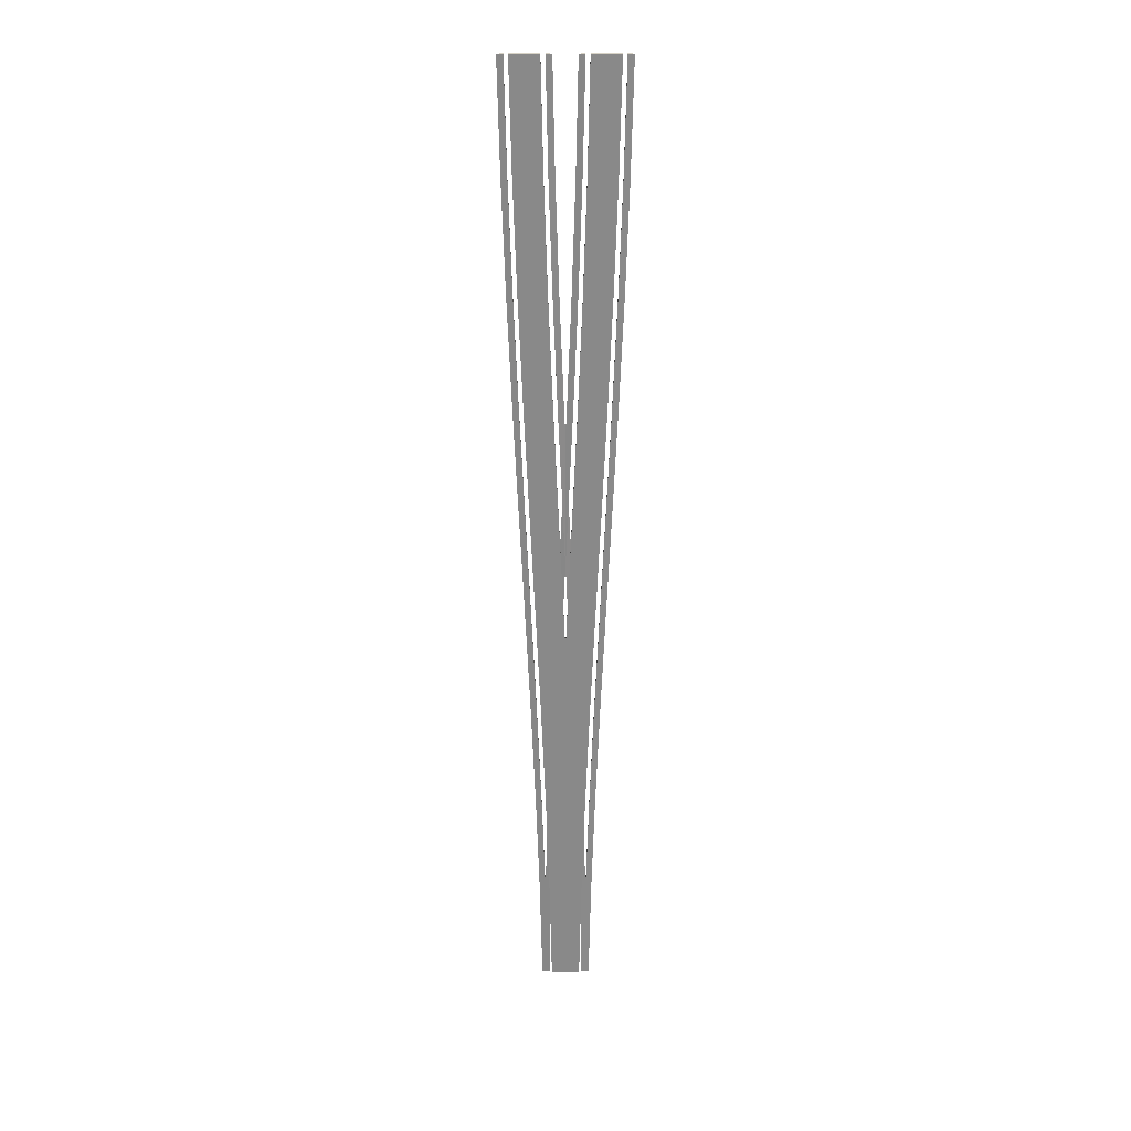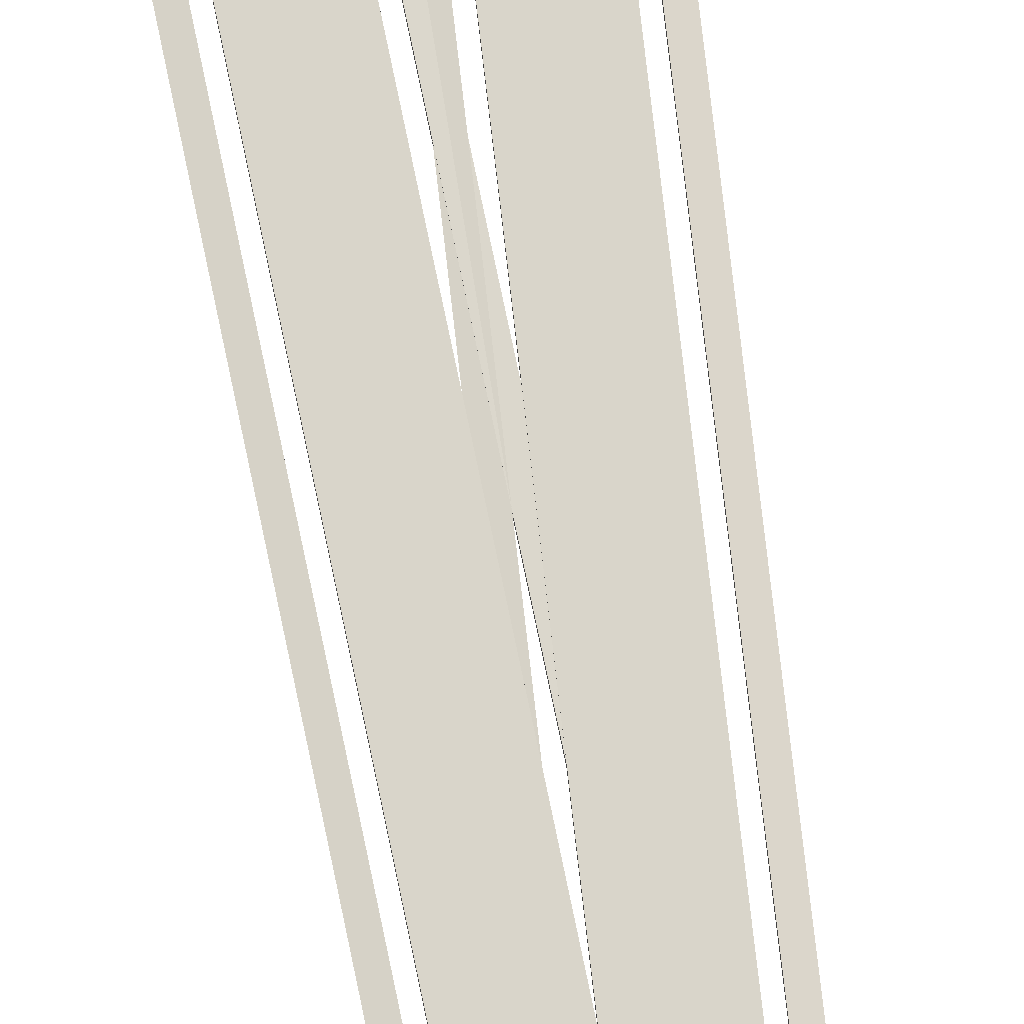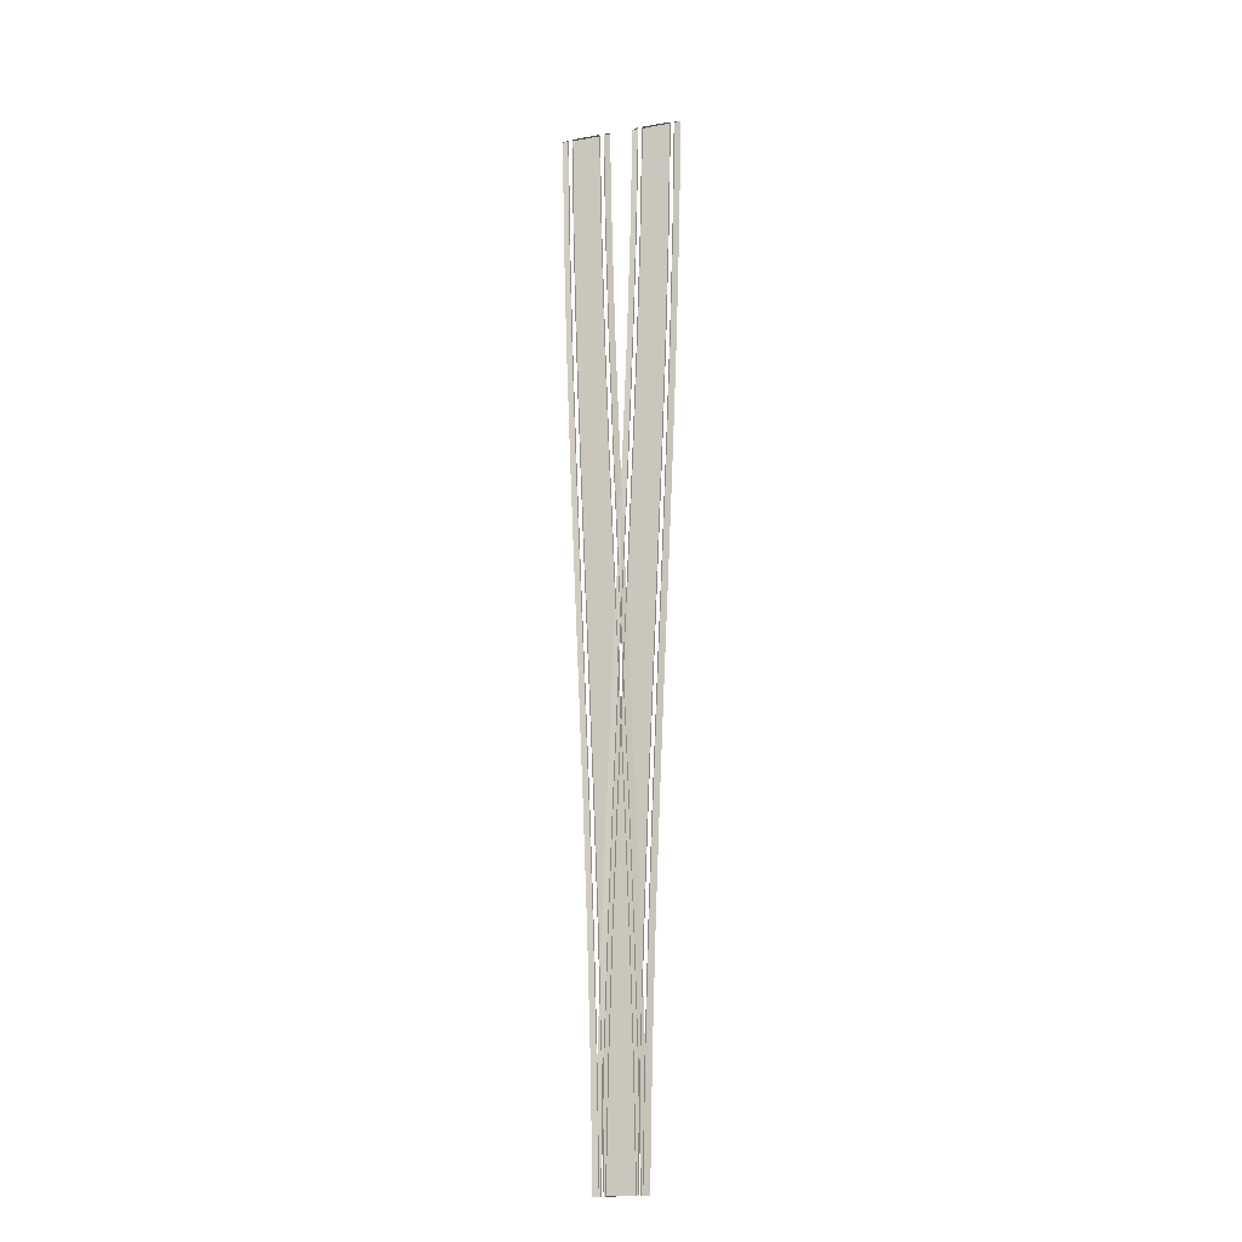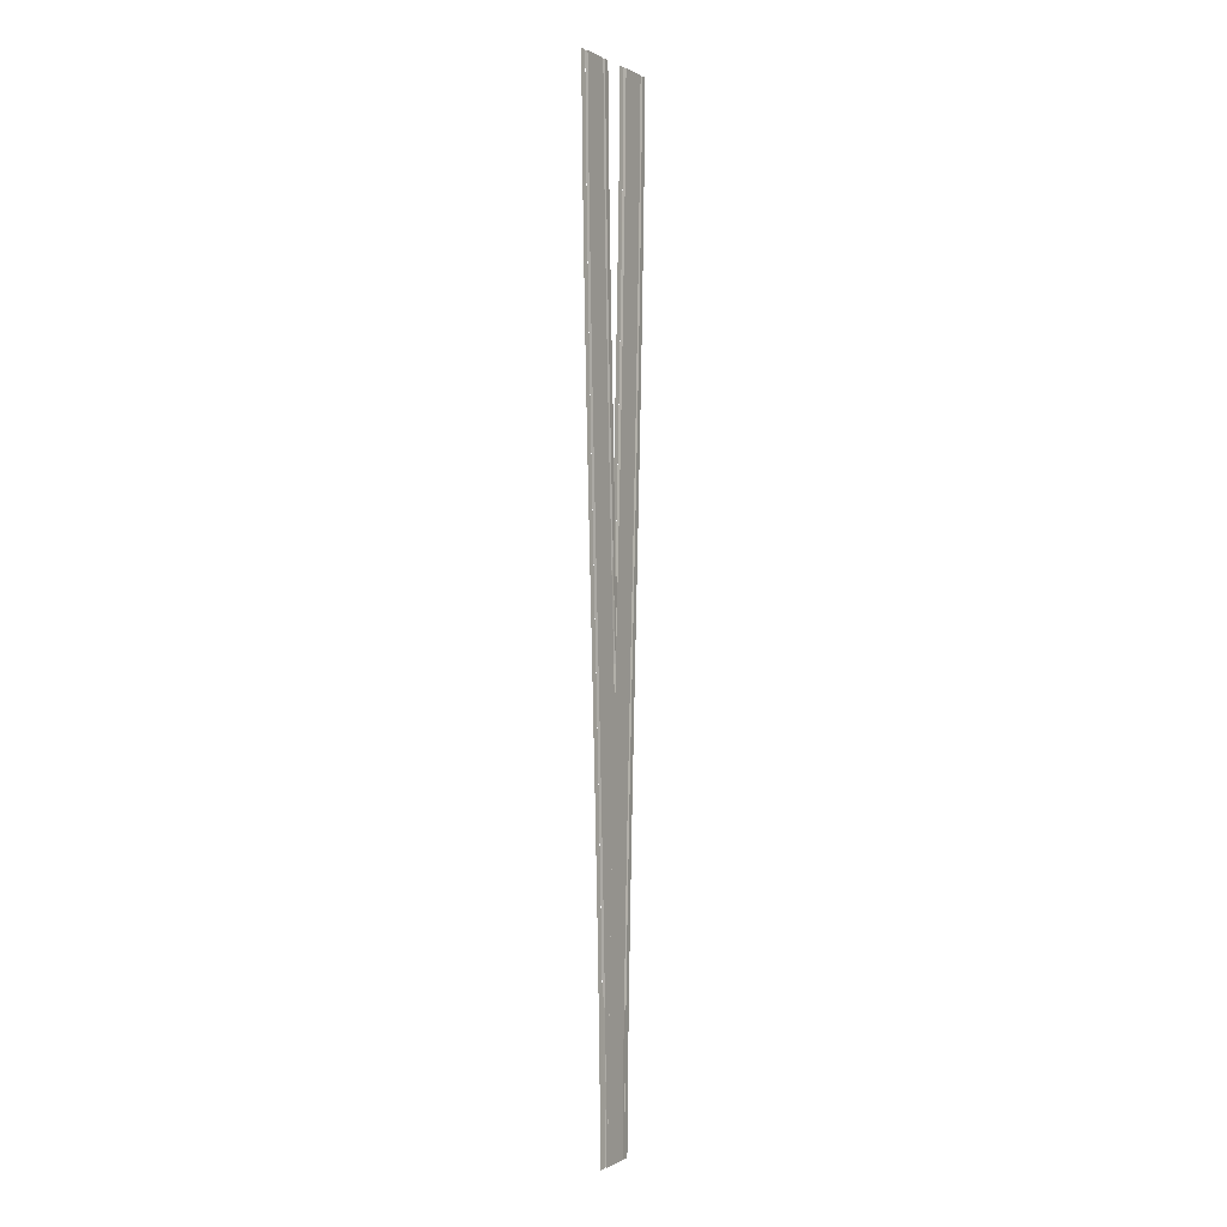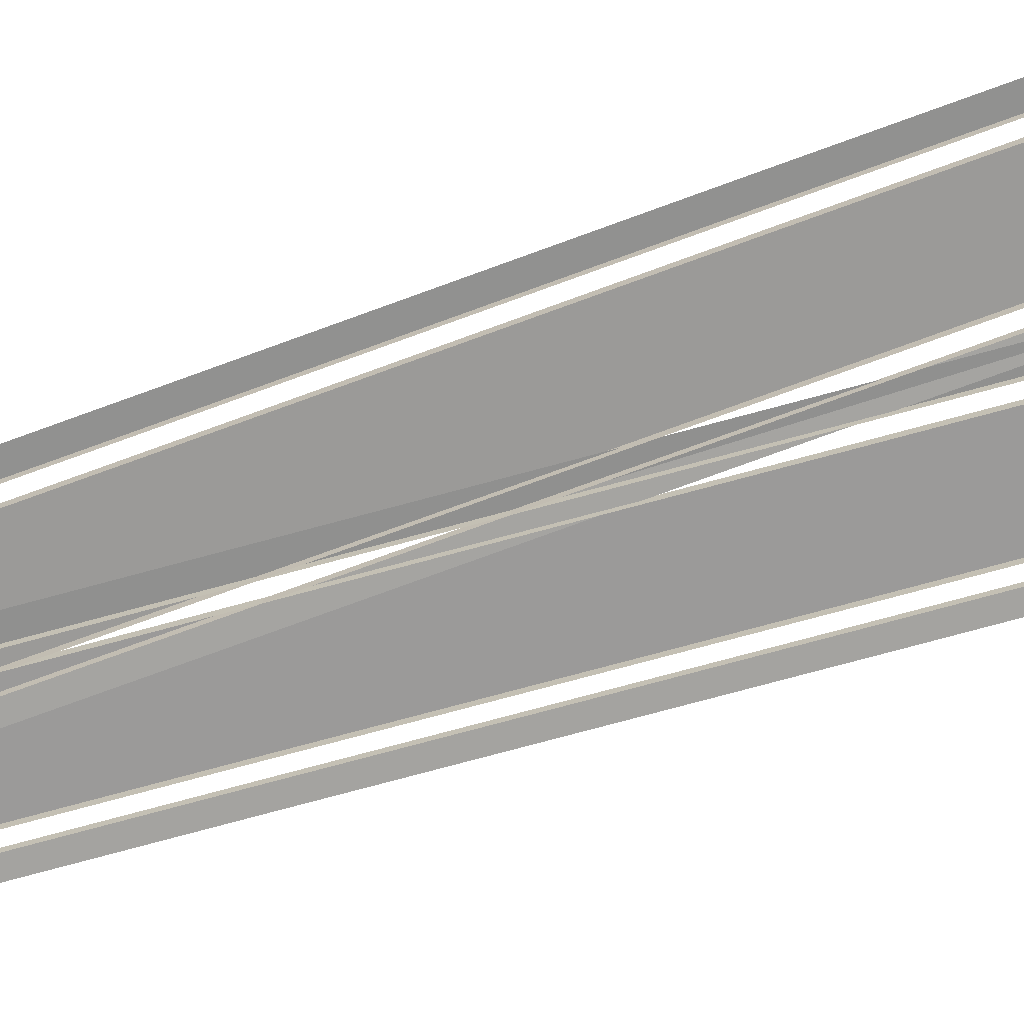
<metadata>
{"format":"obj","ext":"obj","renderer":"f3d","projection":"perspective","resolution":1024,"background":"white","views":[{"elev":26.9,"azim":179.8,"up":"+Z"},{"elev":74.7,"azim":170.9,"up":"+Y"},{"elev":-18.3,"azim":19.2,"up":"+Z"},{"elev":-0.0,"azim":118.6,"up":"+Z"},{"elev":-69.4,"azim":-71.8,"up":"+Y"}]}
</metadata>
<code>
v  -0.9407 0.2234 26.78
v  -0.8188 0.2234 20.86
v  -0.4866 0.199 20.86
v  -0.6085 0.199 26.78
v  -0.6316 0.2234 14.93
v  -0.2994 0.199 14.93
v  -0.3978 0.2234 9.005
v  -0.0656 0.199 9.005
v  -0.1359 0.2234 3.079
v  0.1963 0.199 3.079
v  0.1352 0.2234 -2.847
v  0.4674 0.199 -2.847
v  0.3971 0.2234 -8.773
v  0.7292 0.199 -8.773
v  0.6309 0.2234 -14.7
v  0.9631 0.199 -14.7
v  0.8182 0.2234 -20.62
v  1.15 0.199 -20.62
v  0.9401 0.2234 -26.55
v  1.272 0.199 -26.55
v  -0.7934 0.2369 -26.55
v  0.7153 0.24 -26.55
v  0.5934 0.24 -20.62
v  -0.9153 0.2369 -20.62
v  0.4061 0.24 -14.7
v  -1.103 0.2369 -14.7
v  0.1723 0.24 -8.773
v  -1.336 0.2369 -8.773
v  -0.0896 0.24 -2.847
v  -1.598 0.2369 -2.847
v  -0.3607 0.24 3.079
v  -1.869 0.2369 3.079
v  -0.6226 0.24 9.005
v  -2.131 0.2369 9.005
v  -0.8564 0.24 14.93
v  -2.365 0.2369 14.93
v  -1.044 0.24 20.86
v  -2.552 0.2369 20.86
v  -1.165 0.24 26.78
v  -2.674 0.2369 26.78
v  -3.23 0.2 26.78
v  -3.108 0.2 20.86
v  -2.777 0.222 20.86
v  -2.899 0.222 26.78
v  -2.921 0.2 14.93
v  -2.59 0.222 14.93
v  -2.687 0.2 9.005
v  -2.356 0.222 9.005
v  -2.425 0.2 3.079
v  -2.094 0.222 3.079
v  -2.154 0.2 -2.847
v  -1.823 0.222 -2.847
v  -1.892 0.2 -8.773
v  -1.561 0.222 -8.773
v  -1.659 0.2 -14.7
v  -1.327 0.222 -14.7
v  -1.471 0.2 -20.62
v  -1.14 0.222 -20.62
v  -1.349 0.2 -26.55
v  -1.018 0.222 -26.55
v  -1.018 0.0984 -26.55
v  0.7153 0.1016 -26.55
v  -0.7934 0.0986 -26.55
v  0.9401 0.0998 -26.55
v  -2.899 0.0984 26.78
v  -1.165 0.1016 26.78
v  -2.674 0.0986 26.78
v  -0.9407 0.0998 26.78
v  -0.9407 0.2235 26.78
v  -0.8188 0.0998 20.86
v  -0.6316 0.0998 14.93
v  -0.3978 0.0998 9.005
v  -0.1359 0.0998 3.079
v  0.1352 0.0998 -2.847
v  0.3971 0.0998 -8.773
v  0.6309 0.0998 -14.7
v  0.8182 0.0998 -20.62
v  -2.777 0.0984 20.86
v  -2.59 0.0984 14.93
v  -2.356 0.0984 9.005
v  -2.094 0.0984 3.079
v  -1.823 0.0984 -2.847
v  -1.561 0.0984 -8.773
v  -1.327 0.0984 -14.7
v  -1.14 0.0984 -20.62
v  -1.14 0.222 -20.62
v  -2.552 0.0986 20.86
v  -2.365 0.0986 14.93
v  -2.131 0.0986 9.005
v  -1.869 0.0986 3.079
v  -1.598 0.0986 -2.847
v  -1.336 0.0986 -8.773
v  -1.103 0.0986 -14.7
v  -0.9153 0.0986 -20.62
v  -1.044 0.1016 20.86
v  -0.8564 0.1016 14.93
v  -0.6226 0.1016 9.005
v  -0.3607 0.1016 3.079
v  -0.0896 0.1016 -2.847
v  0.1723 0.1016 -8.773
v  0.4061 0.1016 -14.7
v  0.5934 0.1016 -20.62
v  0.9407 0.2234 26.78
v  0.4866 0.199 20.86
v  0.8188 0.2234 20.86
v  0.6085 0.199 26.78
v  0.2994 0.199 14.93
v  0.6316 0.2234 14.93
v  0.0656 0.199 9.005
v  0.3978 0.2234 9.005
v  -0.1963 0.199 3.079
v  0.1359 0.2234 3.079
v  -0.4674 0.199 -2.847
v  -0.1352 0.2234 -2.847
v  -0.7292 0.199 -8.773
v  -0.3971 0.2234 -8.773
v  -0.9631 0.199 -14.7
v  -0.6309 0.2234 -14.7
v  -1.15 0.199 -20.62
v  -0.8182 0.2234 -20.62
v  -1.272 0.199 -26.55
v  -0.9401 0.2234 -26.55
v  0.7934 0.2369 -26.55
v  -0.5934 0.24 -20.62
v  -0.7153 0.24 -26.55
v  0.9153 0.2369 -20.62
v  -0.4061 0.24 -14.7
v  1.103 0.2369 -14.7
v  -0.1723 0.24 -8.773
v  1.336 0.2369 -8.773
v  0.0896 0.24 -2.847
v  1.598 0.2369 -2.847
v  0.3607 0.24 3.079
v  1.869 0.2369 3.079
v  0.6226 0.24 9.005
v  2.131 0.2369 9.005
v  0.8564 0.24 14.93
v  2.365 0.2369 14.93
v  1.044 0.24 20.86
v  2.552 0.2369 20.86
v  1.165 0.24 26.78
v  2.674 0.2369 26.78
v  3.23 0.2 26.78
v  2.777 0.222 20.86
v  3.108 0.2 20.86
v  2.899 0.222 26.78
v  2.59 0.222 14.93
v  2.921 0.2 14.93
v  2.356 0.222 9.005
v  2.687 0.2 9.005
v  2.094 0.222 3.079
v  2.425 0.2 3.079
v  1.823 0.222 -2.847
v  2.154 0.2 -2.847
v  1.561 0.222 -8.773
v  1.892 0.2 -8.773
v  1.327 0.222 -14.7
v  1.659 0.2 -14.7
v  1.14 0.222 -20.62
v  1.471 0.2 -20.62
v  1.018 0.222 -26.55
v  1.349 0.2 -26.55
v  1.018 0.0984 -26.55
v  -0.7153 0.1016 -26.55
v  0.7934 0.0986 -26.55
v  -0.9401 0.0998 -26.55
v  2.899 0.0984 26.78
v  1.165 0.1016 26.78
v  2.674 0.0986 26.78
v  0.9407 0.0998 26.78
v  0.9407 0.2235 26.78
v  0.8188 0.0998 20.86
v  0.6316 0.0998 14.93
v  0.3978 0.0998 9.005
v  0.1359 0.0998 3.079
v  -0.1352 0.0998 -2.847
v  -0.3971 0.0998 -8.773
v  -0.6309 0.0998 -14.7
v  -0.8182 0.0998 -20.62
v  2.777 0.0984 20.86
v  2.59 0.0984 14.93
v  2.356 0.0984 9.005
v  2.094 0.0984 3.079
v  1.823 0.0984 -2.847
v  1.561 0.0984 -8.773
v  1.327 0.0984 -14.7
v  1.14 0.0984 -20.62
v  1.14 0.222 -20.62
v  2.552 0.0986 20.86
v  2.365 0.0986 14.93
v  2.131 0.0986 9.005
v  1.869 0.0986 3.079
v  1.598 0.0986 -2.847
v  1.336 0.0986 -8.773
v  1.103 0.0986 -14.7
v  0.9153 0.0986 -20.62
v  1.044 0.1016 20.86
v  0.8564 0.1016 14.93
v  0.6226 0.1016 9.005
v  0.3607 0.1016 3.079
v  0.0896 0.1016 -2.847
v  -0.1723 0.1016 -8.773
v  -0.4061 0.1016 -14.7
v  -0.5934 0.1016 -20.62
g LevelCrossing_Rail_Insert_Merge
f 3 2 1
f 1 4 3
f 6 5 2
f 2 3 6
f 8 7 5
f 5 6 8
f 10 9 7
f 7 8 10
f 12 11 9
f 9 10 12
f 14 13 11
f 11 12 14
f 16 15 13
f 13 14 16
f 18 17 15
f 15 16 18
f 20 19 17
f 17 18 20
f 23 22 21
f 21 24 23
f 25 23 24
f 24 26 25
f 27 25 26
f 26 28 27
f 29 27 28
f 28 30 29
f 31 29 30
f 30 32 31
f 33 31 32
f 32 34 33
f 35 33 34
f 34 36 35
f 37 35 36
f 36 38 37
f 39 37 38
f 38 40 39
f 43 42 41
f 41 44 43
f 46 45 42
f 42 43 46
f 48 47 45
f 45 46 48
f 50 49 47
f 47 48 50
f 52 51 49
f 49 50 52
f 54 53 51
f 51 52 54
f 56 55 53
f 53 54 56
f 58 57 55
f 55 56 58
f 60 59 57
f 57 58 60
f 61 59 60
f 21 22 62
f 62 63 21
f 19 20 64
f 41 65 44
f 40 67 66
f 66 39 40
f 4 69 68
f 70 68 1
f 1 2 70
f 71 70 2
f 2 5 71
f 72 71 5
f 5 7 72
f 73 72 7
f 7 9 73
f 74 73 9
f 9 11 74
f 75 74 11
f 11 13 75
f 76 75 13
f 13 15 76
f 77 76 15
f 15 17 77
f 64 77 17
f 17 19 64
f 78 65 44
f 44 43 78
f 79 78 43
f 43 46 79
f 80 79 46
f 46 48 80
f 81 80 48
f 48 50 81
f 82 81 50
f 50 52 82
f 83 82 52
f 52 54 83
f 84 83 54
f 54 56 84
f 85 84 56
f 56 86 85
f 61 85 86
f 86 60 61
f 87 67 40
f 40 38 87
f 88 87 38
f 38 36 88
f 89 88 36
f 36 34 89
f 90 89 34
f 34 32 90
f 91 90 32
f 32 30 91
f 92 91 30
f 30 28 92
f 93 92 28
f 28 26 93
f 94 93 26
f 26 24 94
f 63 94 24
f 24 21 63
f 95 66 39
f 39 37 95
f 96 95 37
f 37 35 96
f 97 96 35
f 35 33 97
f 98 97 33
f 33 31 98
f 99 98 31
f 31 29 99
f 100 99 29
f 29 27 100
f 101 100 27
f 27 25 101
f 102 101 25
f 25 23 102
f 62 102 23
f 23 22 62
f 105 104 103
f 106 103 104
f 108 107 105
f 104 105 107
f 110 109 108
f 107 108 109
f 112 111 110
f 109 110 111
f 114 113 112
f 111 112 113
f 116 115 114
f 113 114 115
f 118 117 116
f 115 116 117
f 120 119 118
f 117 118 119
f 122 121 120
f 119 120 121
f 125 124 123
f 126 123 124
f 124 127 126
f 128 126 127
f 127 129 128
f 130 128 129
f 129 131 130
f 132 130 131
f 131 133 132
f 134 132 133
f 133 135 134
f 136 134 135
f 135 137 136
f 138 136 137
f 137 139 138
f 140 138 139
f 139 141 140
f 142 140 141
f 145 144 143
f 146 143 144
f 148 147 145
f 144 145 147
f 150 149 148
f 147 148 149
f 152 151 150
f 149 150 151
f 154 153 152
f 151 152 153
f 156 155 154
f 153 154 155
f 158 157 156
f 155 156 157
f 160 159 158
f 157 158 159
f 162 161 160
f 159 160 161
f 162 163 161
f 125 123 164
f 165 164 123
f 121 122 166
f 167 143 146
f 169 142 168
f 141 168 142
f 171 106 170
f 170 172 103
f 105 103 172
f 172 173 105
f 108 105 173
f 173 174 108
f 110 108 174
f 174 175 110
f 112 110 175
f 175 176 112
f 114 112 176
f 176 177 114
f 116 114 177
f 177 178 116
f 118 116 178
f 178 179 118
f 120 118 179
f 179 166 120
f 122 120 166
f 167 180 146
f 144 146 180
f 180 181 144
f 147 144 181
f 181 182 147
f 149 147 182
f 182 183 149
f 151 149 183
f 183 184 151
f 153 151 184
f 184 185 153
f 155 153 185
f 185 186 155
f 157 155 186
f 186 187 157
f 188 157 187
f 187 163 188
f 161 188 163
f 169 189 142
f 140 142 189
f 189 190 140
f 138 140 190
f 190 191 138
f 136 138 191
f 191 192 136
f 134 136 192
f 192 193 134
f 132 134 193
f 193 194 132
f 130 132 194
f 194 195 130
f 128 130 195
f 195 196 128
f 126 128 196
f 196 165 126
f 123 126 165
f 168 197 141
f 139 141 197
f 197 198 139
f 137 139 198
f 198 199 137
f 135 137 199
f 199 200 135
f 133 135 200
f 200 201 133
f 131 133 201
f 201 202 131
f 129 131 202
f 202 203 129
f 127 129 203
f 203 204 127
f 124 127 204
f 204 164 124
f 125 124 164

</code>
